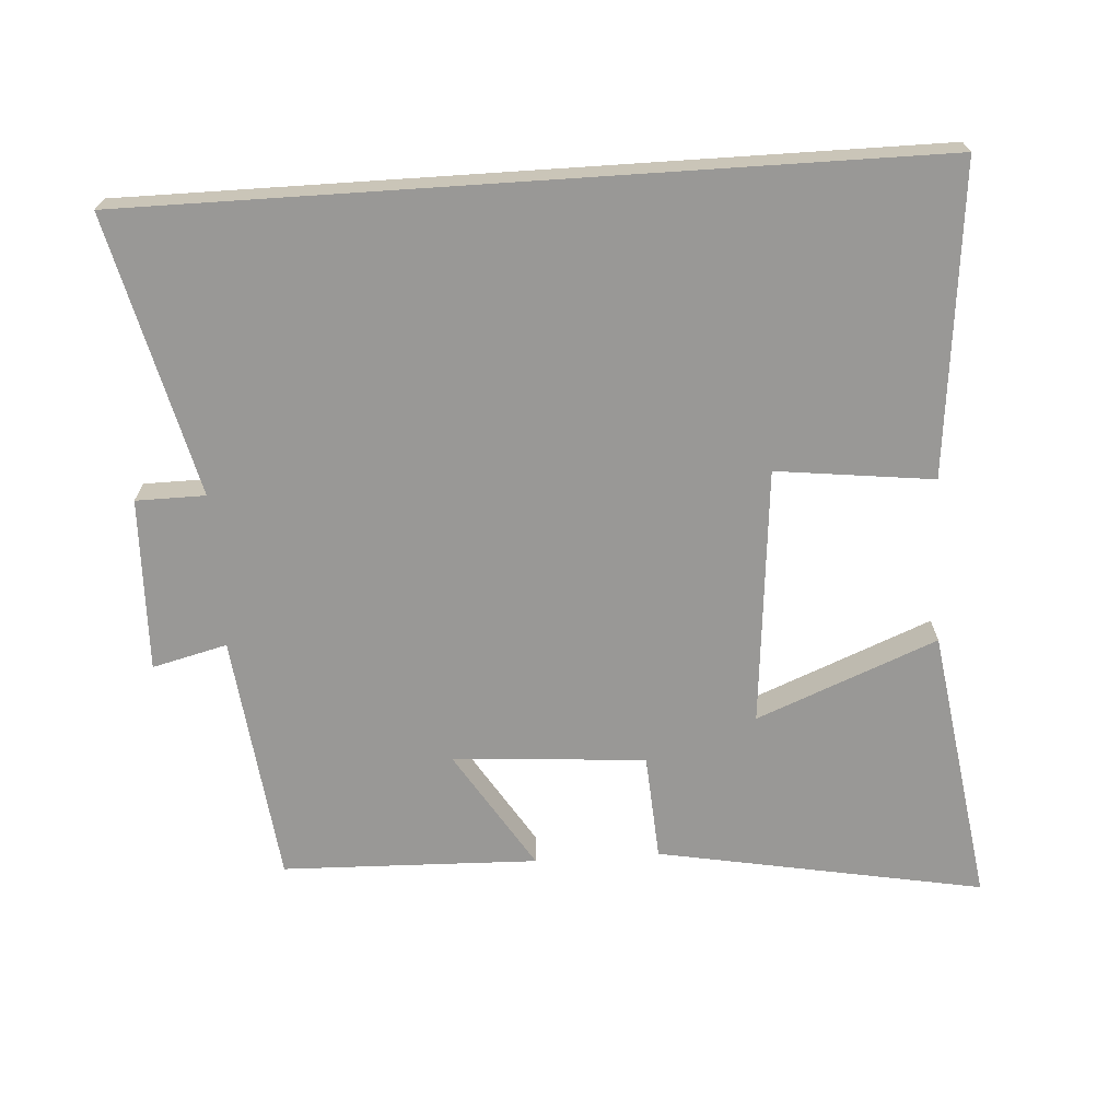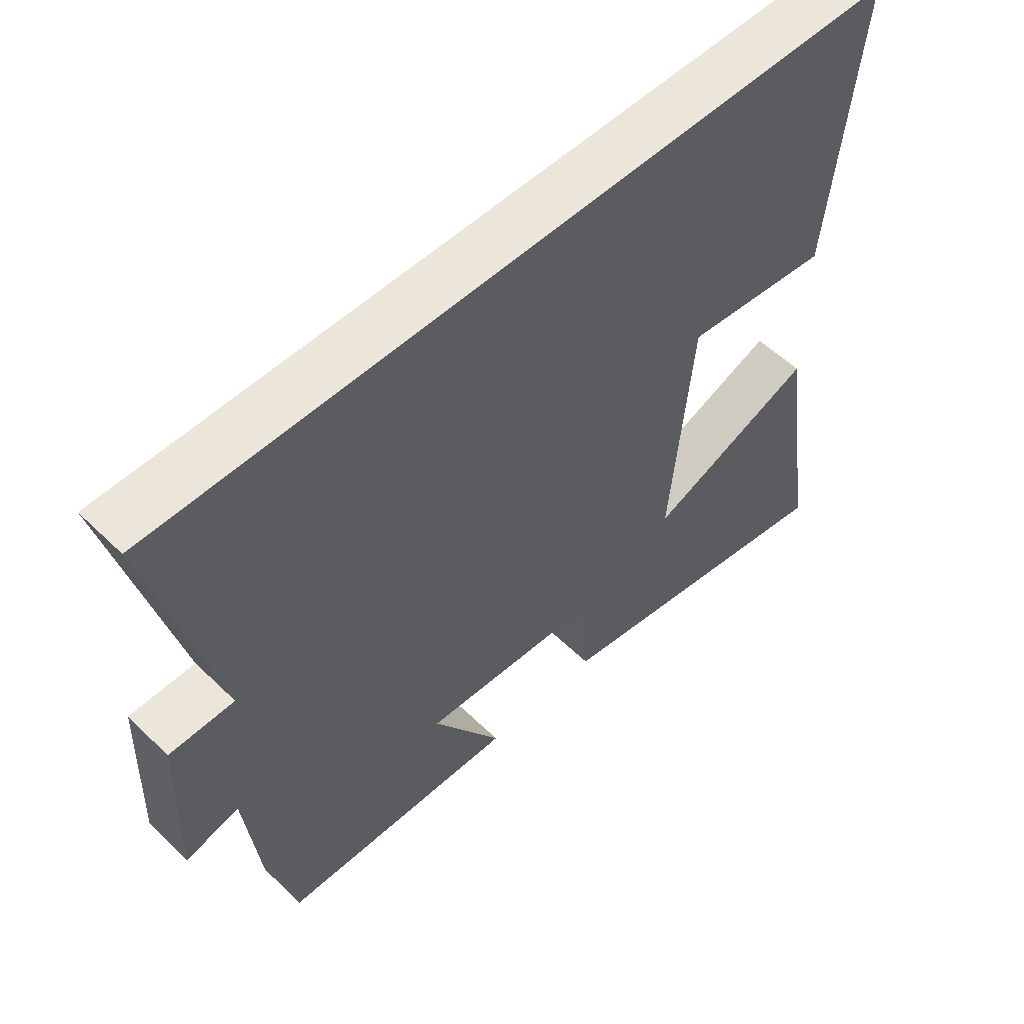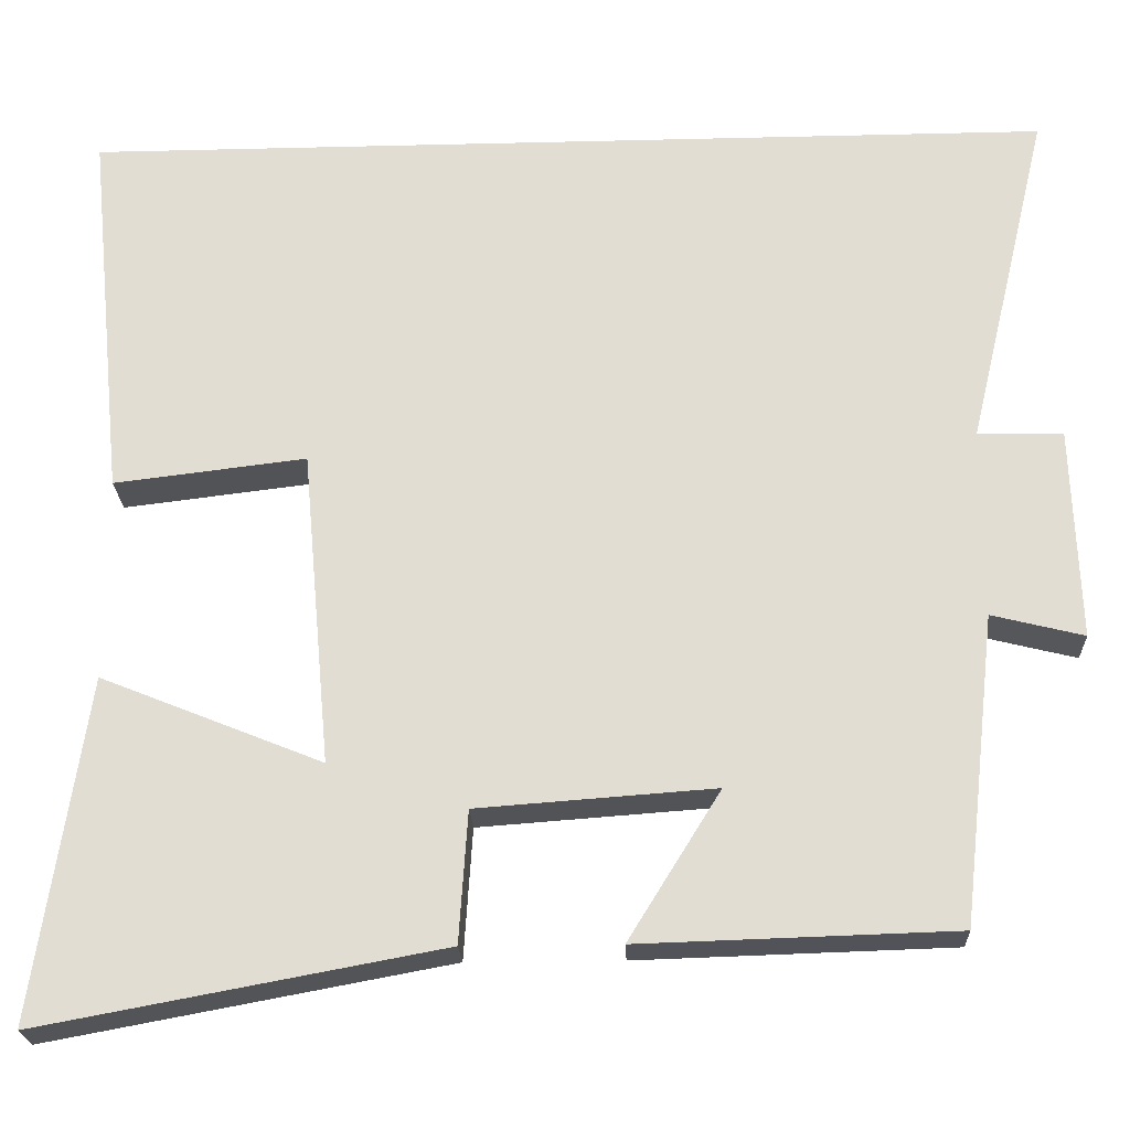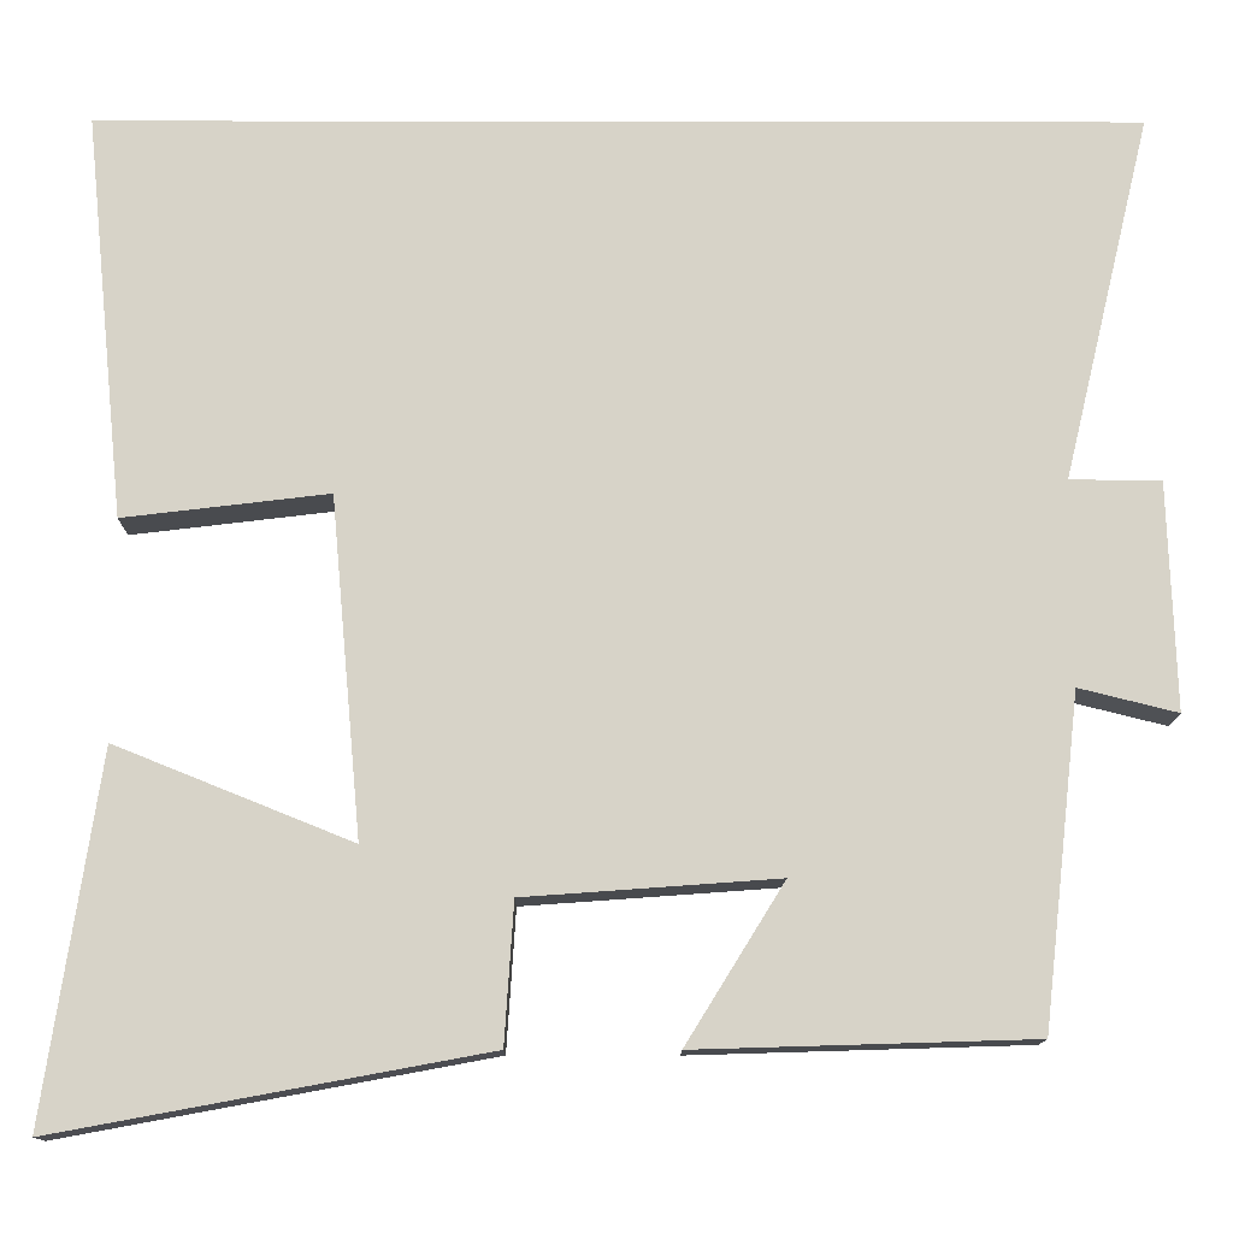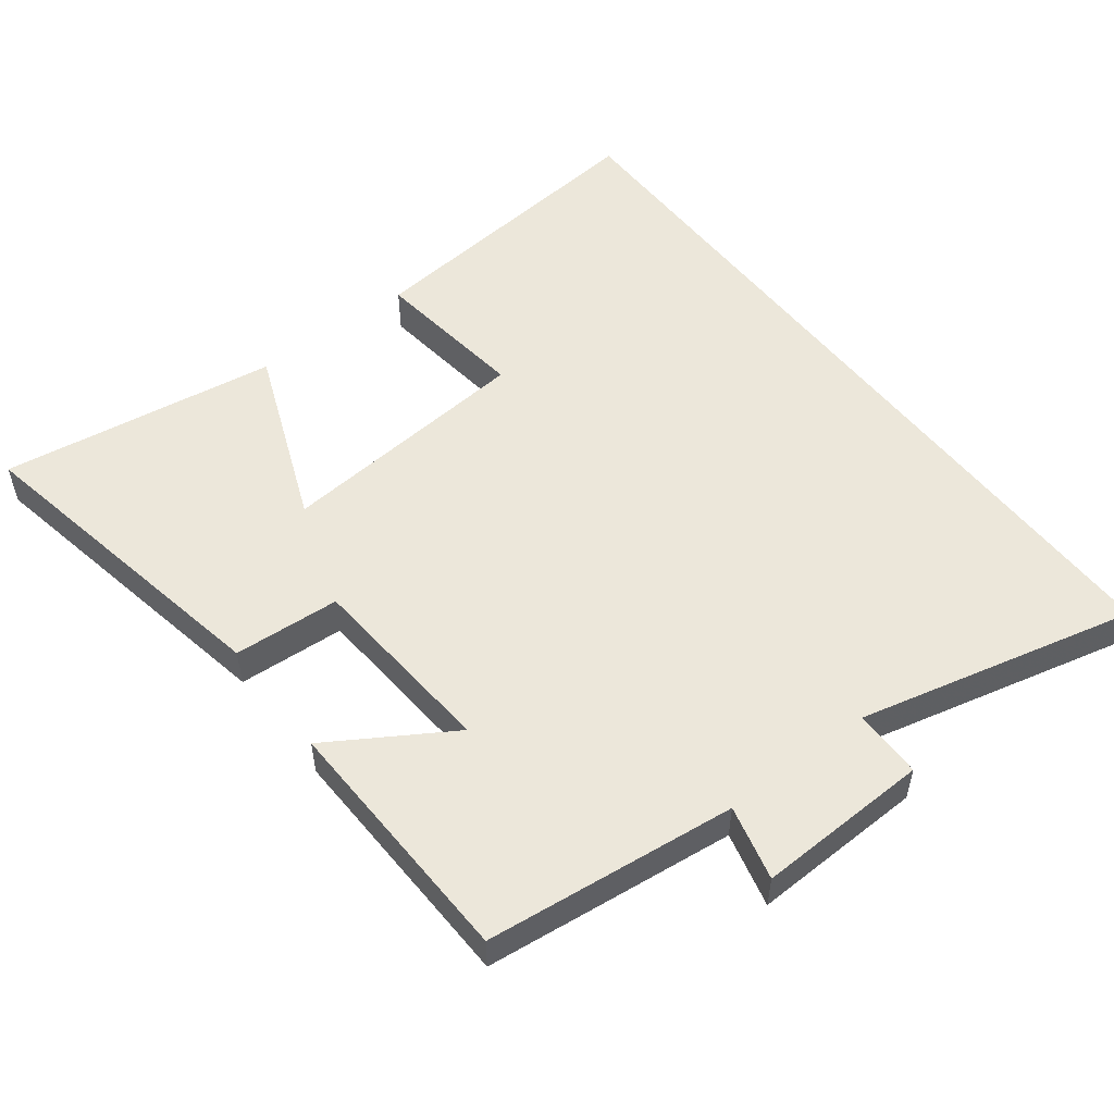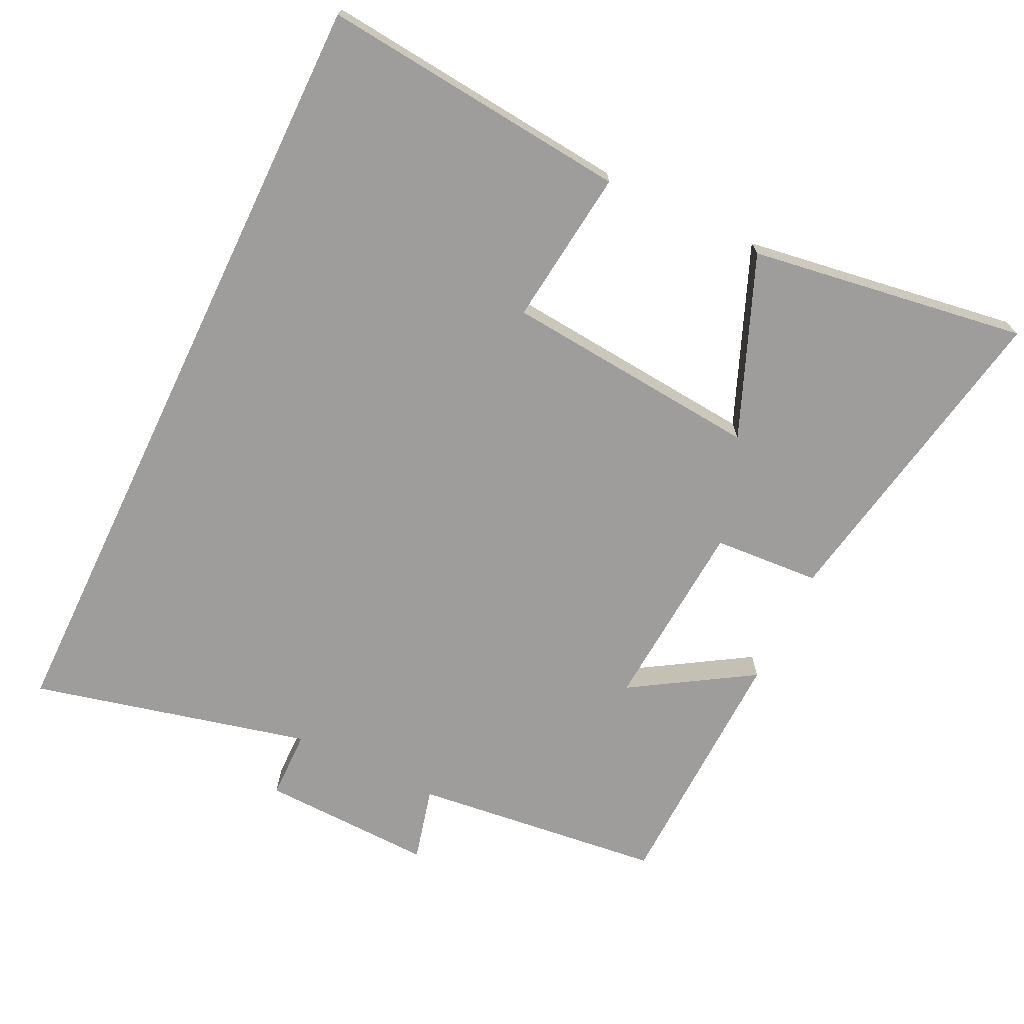
<metadata>
{"format":"obj","ext":"obj","renderer":"f3d","projection":"perspective","resolution":1024,"background":"white","views":[{"elev":-68.6,"azim":3.8,"up":"+Y"},{"elev":55.3,"azim":-44.5,"up":"+Z"},{"elev":-22.7,"azim":-177.6,"up":"+Z"},{"elev":-13.2,"azim":179.8,"up":"+Z"},{"elev":53.1,"azim":-127.6,"up":"+Y"},{"elev":-70.5,"azim":64.3,"up":"+Y"}]}
</metadata>
<code>
v 0.545 0.07 0.5
v 0.5 0.07 0.054
v 0.274 0.07 0.081
v 0.24 0.07 -0.291
v 0.5 0.07 -0.186
v 0.56 0.07 -0.587
v 0.09 0.07 -0.5
v 0.08 0.07 -0.346
v -0.198 0.07 -0.326
v -0.09 0.07 -0.5
v -0.459 0.07 -0.489
v -0.5 0.07 -0.127
v -0.608 0.07 -0.154
v -0.6 0.07 0.096
v -0.5 0.07 0.097
v -0.597 0.07 0.5
v 0.545 0 0.5
v 0.5 0 0.054
v 0.274 0 0.081
v 0.24 0 -0.291
v 0.5 0 -0.186
v 0.56 0 -0.587
v 0.09 0 -0.5
v 0.08 0 -0.346
v -0.198 0 -0.326
v -0.09 0 -0.5
v -0.459 0 -0.489
v -0.5 0 -0.127
v -0.608 0 -0.154
v -0.6 0 0.096
v -0.5 0 0.097
v -0.597 0 0.5
f 15 16 1
f 12 13 14 15
f 11 12 15
f 10 11 15
f 9 10 15
f 8 9 15
f 6 7 8
f 4 5 6
f 4 6 8 15
f 1 2 3
f 15 1 3
f 3 4 15
f 17 32 31
f 31 30 29 28
f 31 28 27
f 31 27 26
f 31 26 25
f 31 25 24
f 24 23 22
f 22 21 20
f 31 24 22 20
f 19 18 17
f 19 17 31
f 31 20 19
f 1 17 18 2
f 2 18 19 3
f 3 19 20 4
f 4 20 21 5
f 5 21 22 6
f 6 22 23 7
f 7 23 24 8
f 8 24 25 9
f 9 25 26 10
f 10 26 27 11
f 11 27 28 12
f 12 28 29 13
f 13 29 30 14
f 14 30 31 15
f 15 31 32 16
f 16 32 17 1

</code>
